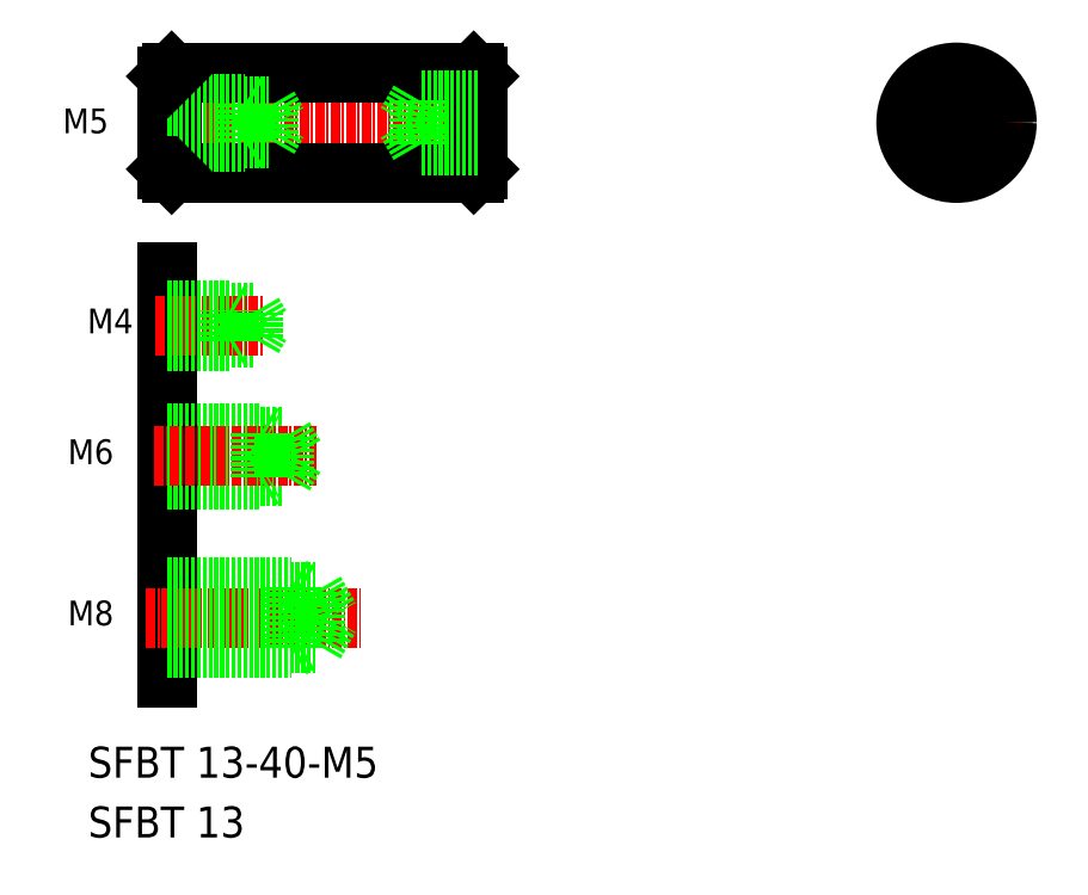
<metadata>
{"format":"dxf","ext":"dxf","renderer":"ezdxf+matplotlib","layout":"modelspace","background":"white","min_lineweight":24,"dpi":150}
</metadata>
<code>
0
SECTION
2
ENTITIES
0
LINE
8
0
10
77.27
20
142.9
30
0
11
77.27
21
90.39
31
0
0
TEXT
8
0
10
66.99
20
69.74
30
0
40
4
1
SFBT 13
0
TEXT
8
0
10
66.99
20
77.47
30
0
40
4
1
SFBT 13-40-M5
0
LINE
8
CENTER
10
74.47
20
98.15
30
0
11
102.4
21
98.15
31
0
0
TEXT
8
0
10
64.36
20
97.15
30
0
40
3.2
1
M8
0
LINE
8
0
10
96.27
20
101.5
30
0
11
98.21
21
98.15
31
0
0
LINE
8
0
10
96.27
20
94.78
30
0
11
98.21
21
98.15
31
0
0
LINE
8
0
10
96.27
20
101.5
30
0
11
96.27
21
94.78
31
0
0
LINE
8
0
10
93.27
20
102.2
30
0
11
93.27
21
94.15
31
0
0
LINE
8
0
10
77.27
20
94.15
30
0
11
93.27
21
94.15
31
0
0
LINE
8
0
10
77.27
20
94.78
30
0
11
96.27
21
94.78
31
0
0
LINE
8
0
10
93.27
20
94.15
30
0
11
94.35
21
94.78
31
0
0
LINE
8
0
10
77.27
20
102.2
30
0
11
93.27
21
102.2
31
0
0
LINE
8
0
10
77.27
20
101.5
30
0
11
96.27
21
101.5
31
0
0
LINE
8
0
10
93.27
20
102.2
30
0
11
94.35
21
101.5
31
0
0
TEXT
8
0
10
64.36
20
118
30
0
40
3.2
1
M6
0
TEXT
8
0
10
66.88
20
134.9
30
0
40
3.2
1
M4
0
TEXT
8
0
10
63.7
20
160.7
30
0
40
3.2
1
M5
0
LINE
8
0
10
77.27
20
116
30
0
11
89.27
21
116
31
0
0
LINE
8
0
10
77.27
20
122
30
0
11
89.27
21
122
31
0
0
LINE
8
0
10
77.27
20
116.5
30
0
11
92.27
21
116.5
31
0
0
LINE
8
0
10
77.27
20
121.5
30
0
11
92.27
21
121.5
31
0
0
LINE
8
CENTER
10
75.49
20
119
30
0
11
96.41
21
119
31
0
0
LINE
8
0
10
89.27
20
122
30
0
11
89.27
21
116
31
0
0
LINE
8
0
10
92.27
20
121.5
30
0
11
92.27
21
116.5
31
0
0
LINE
8
0
10
92.27
20
121.5
30
0
11
93.71
21
119
31
0
0
LINE
8
0
10
92.27
20
116.5
30
0
11
93.71
21
119
31
0
0
LINE
8
0
10
89.27
20
116
30
0
11
90.13
21
116.5
31
0
0
LINE
8
0
10
89.27
20
122
30
0
11
90.13
21
121.5
31
0
0
LINE
8
0
10
77.27
20
137.6
30
0
11
88.27
21
137.6
31
0
0
LINE
8
0
10
77.27
20
134.3
30
0
11
88.27
21
134.3
31
0
0
LINE
8
CENTER
10
75.71
20
135.9
30
0
11
89.66
21
135.9
31
0
0
LINE
8
0
10
85.27
20
133.9
30
0
11
85.27
21
137.9
31
0
0
LINE
8
0
10
77.27
20
133.9
30
0
11
85.27
21
133.9
31
0
0
LINE
8
0
10
85.27
20
133.9
30
0
11
85.87
21
134.3
31
0
0
LINE
8
0
10
77.27
20
137.9
30
0
11
85.27
21
137.9
31
0
0
LINE
8
0
10
85.27
20
137.9
30
0
11
85.87
21
137.6
31
0
0
LINE
8
0
10
88.27
20
137.6
30
0
11
89.22
21
135.9
31
0
0
LINE
8
0
10
88.27
20
134.3
30
0
11
88.27
21
137.6
31
0
0
LINE
8
0
10
88.27
20
134.3
30
0
11
89.22
21
135.9
31
0
0
LINE
8
CENTER
10
76.27
20
162.1
30
0
11
118.3
21
162.1
31
0
0
LINE
8
0
10
77.77
20
155.6
30
0
11
116.8
21
155.6
31
0
0
LINE
8
0
10
77.77
20
168.6
30
0
11
116.8
21
168.6
31
0
0
LINE
8
0
10
90.27
20
160
30
0
11
91.48
21
162.1
31
0
0
LINE
8
0
10
90.27
20
164.2
30
0
11
90.27
21
160
31
0
0
LINE
8
0
10
87.27
20
164.6
30
0
11
87.27
21
159.6
31
0
0
LINE
8
0
10
77.77
20
168.6
30
0
11
77.77
21
155.6
31
0
0
LINE
8
0
10
77.27
20
168.1
30
0
11
77.27
21
156.1
31
0
0
LINE
8
0
10
77.27
20
160
30
0
11
90.27
21
160
31
0
0
LINE
8
0
10
77.27
20
159.6
30
0
11
87.27
21
159.6
31
0
0
LINE
8
0
10
77.27
20
156.1
30
0
11
77.77
21
155.6
31
0
0
LINE
8
0
10
87.27
20
159.6
30
0
11
87.87
21
159.9
31
0
0
LINE
8
0
10
77.27
20
164.2
30
0
11
90.27
21
164.2
31
0
0
LINE
8
0
10
77.27
20
164.6
30
0
11
87.27
21
164.6
31
0
0
LINE
8
0
10
77.77
20
168.6
30
0
11
77.27
21
168.1
31
0
0
LINE
8
0
10
87.27
20
164.6
30
0
11
87.87
21
164.2
31
0
0
LINE
8
0
10
90.27
20
164.2
30
0
11
91.48
21
162.1
31
0
0
LINE
8
0
10
116.8
20
168.6
30
0
11
116.8
21
155.6
31
0
0
LINE
8
0
10
117.3
20
168.1
30
0
11
117.3
21
156.1
31
0
0
LINE
8
0
10
116.8
20
155.6
30
0
11
117.3
21
156.1
31
0
0
LINE
8
0
10
116.8
20
168.6
30
0
11
117.3
21
168.1
31
0
0
LINE
8
0
10
117.3
20
165.1
30
0
11
117.3
21
165.1
31
0
0
CIRCLE
8
0
10
179.1
20
162.1
30
0
40
6.5
0
LINE
8
CENTER
10
179.1
20
170.6
30
0
11
179.1
21
153.6
31
0
0
LINE
8
CENTER
10
170.6
20
162.1
30
0
11
187.6
21
162.1
31
0
0
LINE
8
0
10
109.8
20
159.2
30
0
11
108.1
21
162.1
31
0
0
LINE
8
0
10
109.8
20
165
30
0
11
108.1
21
162.1
31
0
0
LINE
8
0
10
117.3
20
165
30
0
11
109.8
21
165
31
0
0
LINE
8
0
10
117.3
20
159.2
30
0
11
109.8
21
159.2
31
0
0
LINE
8
0
10
117.3
20
163.5
30
0
11
109.8
21
163.5
31
0
0
LINE
8
0
10
117.3
20
160.7
30
0
11
109.8
21
160.7
31
0
0
LINE
8
0
10
109.8
20
165
30
0
11
109.8
21
159.2
31
0
0
LINE
8
0
10
117.3
20
165.2
30
0
11
117.3
21
165.2
31
0
0
POLYLINE
8
0
66
     1
10
0
20
0
30
0
70
     1
0
VERTEX
8
0
10
181.6
20
163.5
30
0
0
VERTEX
8
0
10
179.1
20
165
30
0
0
VERTEX
8
0
10
176.6
20
163.5
30
0
0
VERTEX
8
0
10
176.6
20
160.7
30
0
0
VERTEX
8
0
10
179.1
20
159.2
30
0
0
VERTEX
8
0
10
181.6
20
160.7
30
0
0
SEQEND
8
0
0
CIRCLE
8
0
10
179.1
20
162.1
30
0
40
6
0
ENDSEC
0
EOF

</code>
